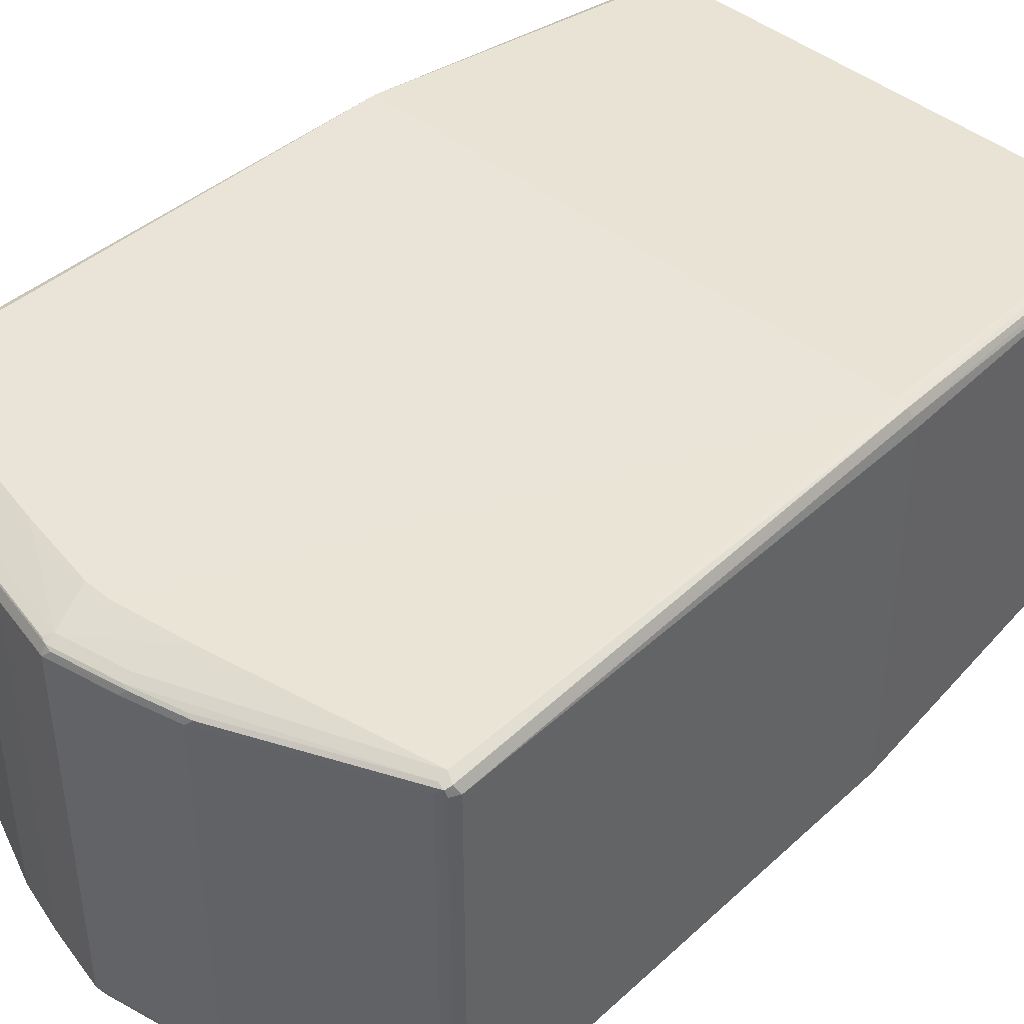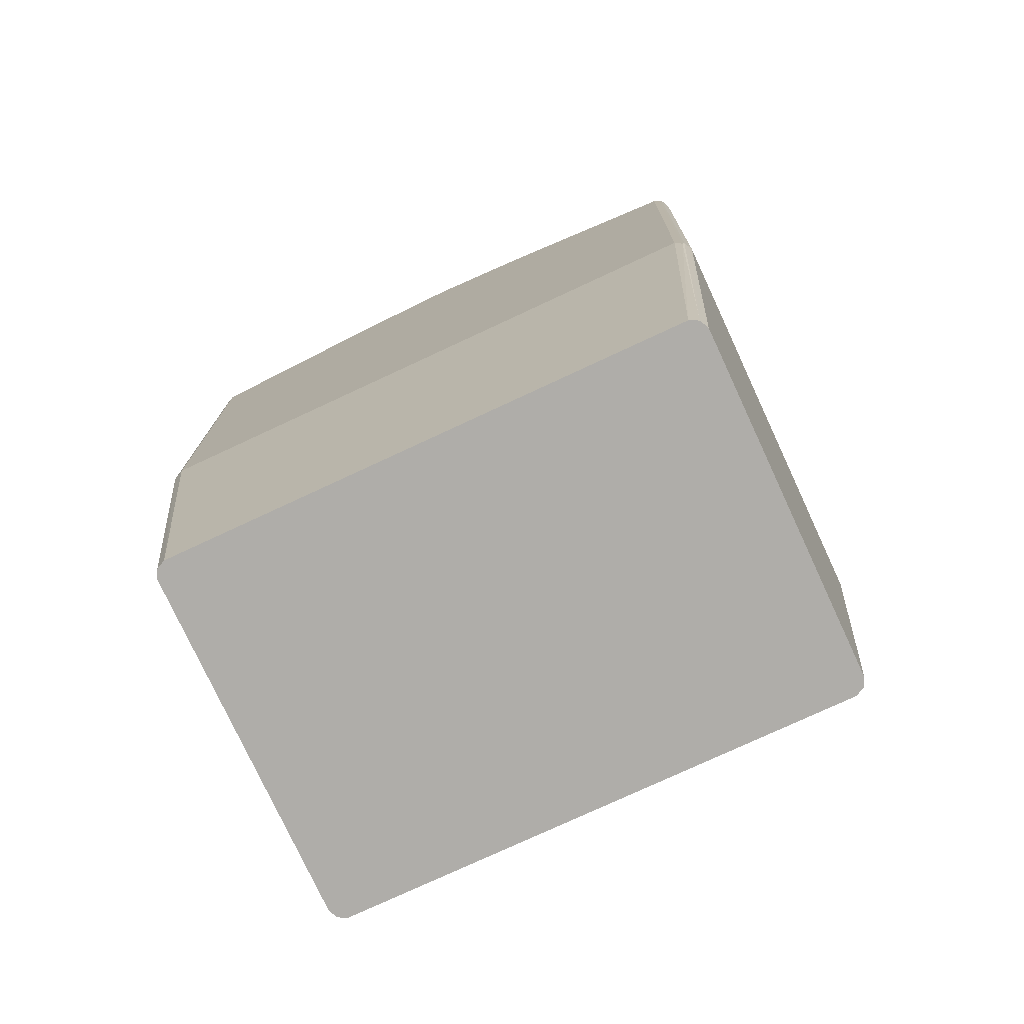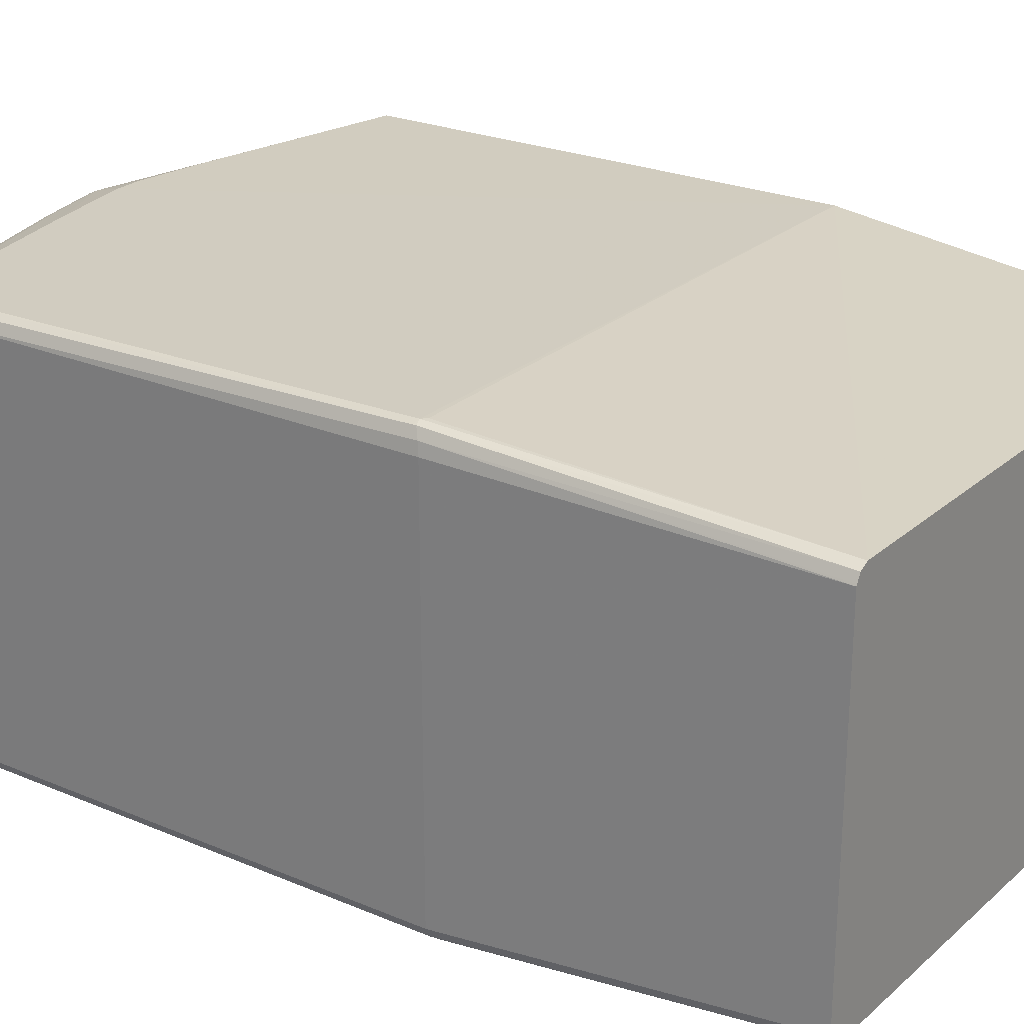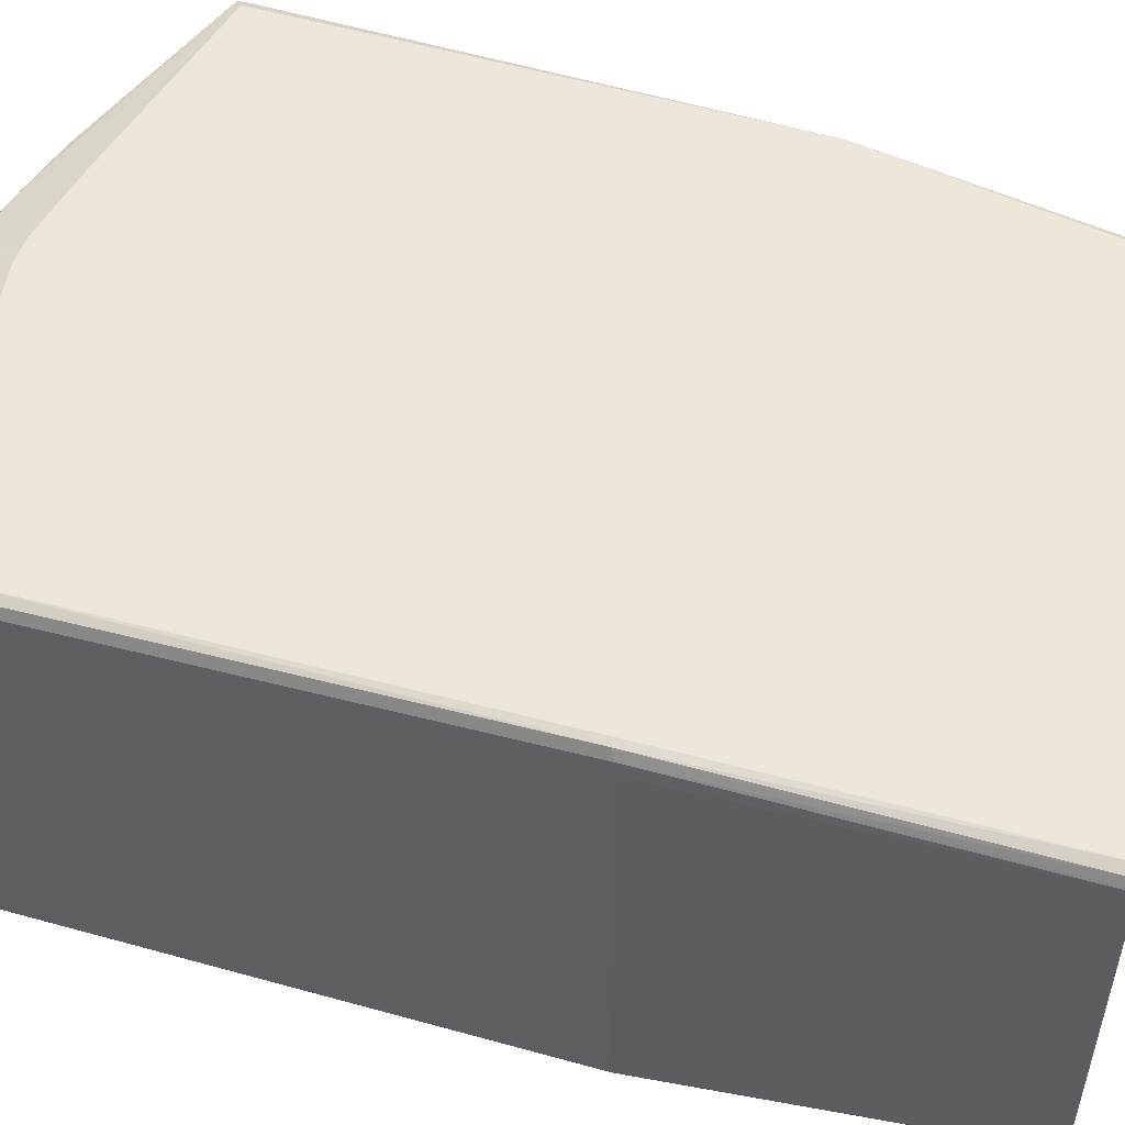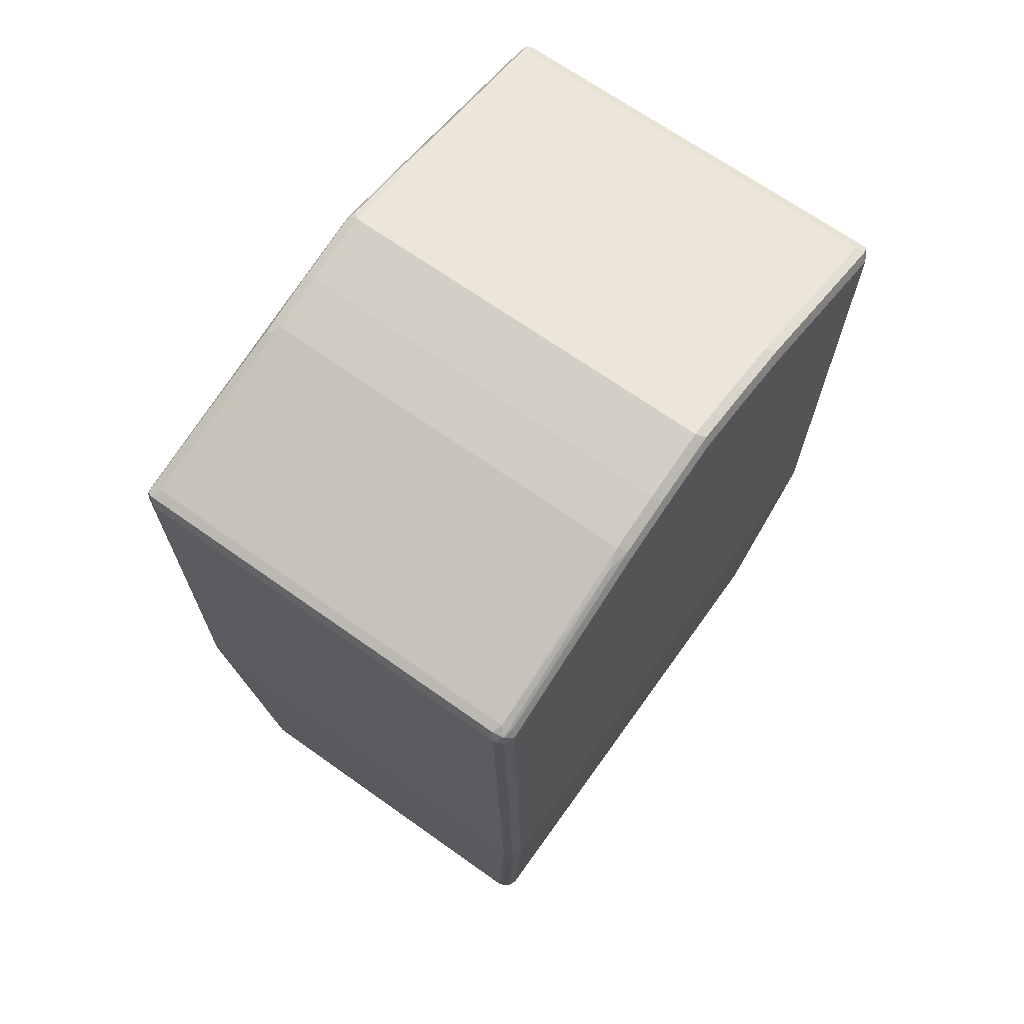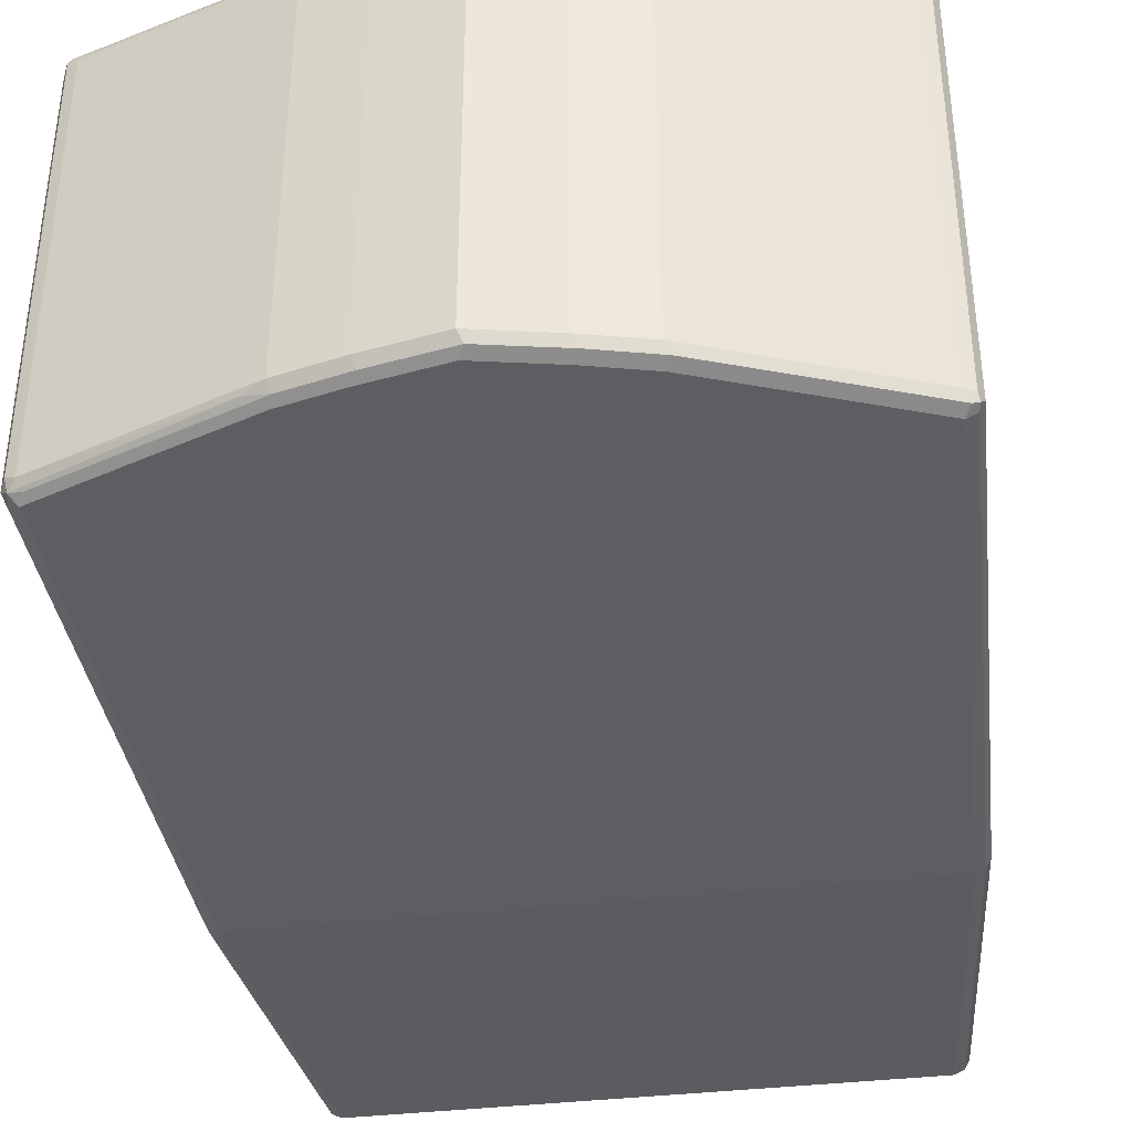
<metadata>
{"format":"obj","ext":"obj","renderer":"f3d","projection":"perspective","resolution":1024,"background":"white","views":[{"elev":43.1,"azim":-135.6,"up":"+Z"},{"elev":-77.3,"azim":-155.1,"up":"+Y"},{"elev":24.9,"azim":-53.9,"up":"+Z"},{"elev":51.9,"azim":-71.7,"up":"+Z"},{"elev":67.9,"azim":125.5,"up":"+Y"},{"elev":-39.4,"azim":-172.0,"up":"+Z"}]}
</metadata>
<code>
v 0.2345 0.8564 -0.1529
v 0.2311 0.853 -0.1597
v 0.2294 0.8615 -0.158
v 0.2311 0.8632 -0.1495
v 0.2345 0.8564 0.1427
v 0.2243 0.4793 -0.1529
v 0.2209 0.4758 -0.1597
v 0.2243 0.8564 -0.1631
v 0.2209 0.8632 -0.1597
v 0.08833 0.9142 -0.1597
v 0.1053 0.9108 -0.1563
v 0.2243 0.8666 -0.1529
v 0.2311 0.8632 0.1461
v 0.2294 0.8615 0.1504
v 0.2311 0.8564 0.1495
v 0.2319 0.8513 0.1478
v 0.2217 0.4844 0.158
v 0.2243 0.4793 0.1427
v 0.2039 0.2249 -0.1325
v 0.2036 0.2249 -0.1331
v 0.2005 0.2249 -0.1393
v 0.1943 0.2249 -0.1424
v 0.1937 0.2249 -0.1427
v 0.2141 0.4793 -0.1631
v 0.09173 0.9074 -0.1631
v 0.04756 0.9244 -0.1597
v 0.09173 0.9176 -0.1529
v 0.2243 0.8666 0.1427
v 0.09852 0.9142 0.1359
v 0.2243 0.8564 0.1529
v 0.2192 0.4844 0.1606
v 0.09682 0.9125 0.1402
v 0.05606 0.9227 0.1402
v 0.2005 0.2249 0.1393
v 0.2039 0.2249 0.1325
v -0.1937 0.2249 -0.1427
v -0.2141 0.4793 -0.1631
v 0.05096 0.9176 -0.1631
v -0.003397 0.9346 -0.1597
v 0 0.938 -0.1529
v 0.05096 0.9278 -0.1529
v 0.09173 0.9176 0.1325
v 0.05775 0.9244 0.1359
v 0.09173 0.9142 0.1393
v 0.05096 0.9176 0.1427
v 0 0.9278 0.1427
v 0.07134 0.887 0.1529
v -0.2141 0.486 0.1597
v -0.2107 0.4826 0.1597
v -0.1937 0.2249 0.1427
v 0.1937 0.2249 0.1427
v 0.1941 0.2249 0.1425
v 0.01019 0.8972 0.1529
v -0.01019 0.8972 0.1529
v 0.05096 0.9244 0.1393
v 0.005096 0.9329 0.1402
v -0.2001 0.2249 -0.1395
v -0.2192 0.4742 -0.1606
v -0.2243 0.8564 -0.1631
v 0 0.9278 -0.1631
v -0.05436 0.9244 -0.1597
v 0 0.938 0.1325
v -0.05096 0.9278 -0.1529
v 0.05096 0.9278 0.1325
v 0 0.9346 0.1393
v -0.05096 0.9176 0.1427
v -0.2243 0.8564 0.1529
v -0.07134 0.887 0.1529
v -0.2192 0.4869 0.158
v -0.2192 0.4844 0.158
v -0.1948 0.2249 0.1421
v -0.2005 0.2249 -0.1393
v -0.2209 0.4793 -0.1597
v -0.2294 0.8513 -0.1606
v -0.2311 0.8564 -0.1597
v -0.2319 0.8615 -0.158
v -0.2277 0.8632 -0.1597
v -0.09513 0.9142 -0.1597
v -0.09173 0.9074 -0.1631
v -0.05096 0.9176 -0.1631
v -0.005096 0.9355 0.1376
v -0.05096 0.9278 0.1325
v -0.05606 0.9253 0.1376
v -0.09173 0.9176 -0.1529
v -0.05096 0.9244 0.1393
v -0.2243 0.8632 0.1495
v -0.2294 0.8641 0.1478
v -0.2311 0.8599 0.1495
v -0.2345 0.8564 0.1427
v -0.2226 0.4809 0.1512
v -0.2005 0.2249 0.1393
v -0.2037 0.2249 -0.1329
v -0.2243 0.4793 -0.1529
v -0.2345 0.8564 -0.1529
v -0.2311 0.8632 0.1427
v -0.2311 0.8632 -0.1529
v -0.2243 0.8666 -0.1529
v -0.09173 0.9176 0.1325
v -0.09682 0.9151 0.1376
v -0.09173 0.9142 0.1393
v -0.2243 0.8666 0.1427
v -0.2243 0.4793 0.1427
v -0.2039 0.2249 0.1325
v -0.2033 0.2249 0.1337
v -0.2039 0.2249 -0.1325
f 1 2 3
f 48 70 50
f 48 50 49
f 48 54 68
f 48 68 67
f 48 67 69
f 50 70 71
f 55 64 62
f 55 62 65
f 57 72 58
f 58 73 75
f 48 69 70
f 58 75 74
f 59 74 75
f 59 75 76
f 59 76 77
f 59 77 78
f 59 78 79
f 61 80 79
f 61 79 78
f 61 78 84
f 61 84 63
f 62 81 65
f 58 72 73
f 62 82 83
f 46 53 47
f 46 68 54
f 33 55 65
f 33 65 56
f 33 56 46
f 33 46 45
f 36 57 58
f 36 58 37
f 37 58 74
f 37 74 59
f 39 60 80
f 39 80 61
f 46 54 53
f 39 61 40
f 40 64 41
f 40 61 63
f 40 63 82
f 40 82 62
f 43 64 55
f 46 56 65
f 46 65 85
f 46 85 66
f 46 66 67
f 46 67 68
f 40 62 64
f 32 55 33
f 62 83 81
f 63 98 82
f 83 100 85
f 84 97 101
f 84 101 98
f 85 100 86
f 86 100 87
f 87 101 97
f 87 97 96
f 87 96 95
f 87 95 89
f 87 89 88
f 83 99 100
f 87 100 99
f 87 98 101
f 89 94 93
f 89 93 102
f 89 102 90
f 90 102 103
f 90 103 104
f 90 104 91
f 92 105 93
f 93 105 103
f 93 103 102
f 87 99 98
f 63 84 98
f 82 99 83
f 78 97 84
f 65 81 83
f 65 83 85
f 66 85 67
f 67 86 87
f 67 87 88
f 67 88 69
f 69 88 70
f 70 88 89
f 70 89 90
f 70 90 91
f 82 98 99
f 70 91 71
f 72 93 73
f 73 93 94
f 73 94 75
f 75 94 76
f 76 95 96
f 76 96 97
f 76 97 77
f 76 94 89
f 76 89 95
f 77 97 78
f 72 92 93
f 32 44 55
f 67 85 86
f 31 53 54
f 7 20 21
f 7 21 22
f 7 22 23
f 7 23 24
f 8 25 10
f 8 10 9
f 8 24 37
f 8 37 59
f 8 59 79
f 8 79 80
f 7 19 20
f 8 80 60
f 8 38 25
f 10 25 38
f 10 38 26
f 10 26 41
f 10 41 27
f 10 27 11
f 11 27 12
f 12 27 42
f 12 42 28
f 13 28 29
f 8 60 38
f 13 29 14
f 6 19 7
f 5 17 18
f 31 54 48
f 1 3 4
f 1 4 13
f 1 13 5
f 1 5 18
f 1 18 6
f 1 6 7
f 1 7 2
f 2 8 3
f 2 7 24
f 6 35 19
f 2 24 8
f 3 10 11
f 3 11 12
f 3 12 4
f 3 8 9
f 4 12 28
f 4 28 13
f 5 13 14
f 5 14 15
f 5 15 16
f 5 16 17
f 3 9 10
f 14 30 31
f 6 18 35
f 14 29 32
f 23 37 24
f 26 39 40
f 26 40 41
f 26 38 60
f 26 60 39
f 27 41 64
f 27 64 42
f 28 42 29
f 29 42 64
f 29 43 55
f 23 36 37
f 29 55 44
f 30 45 46
f 30 46 47
f 30 47 31
f 31 48 49
f 31 49 50
f 31 50 51
f 31 51 52
f 31 52 34
f 14 31 15
f 31 47 53
f 29 44 32
f 19 21 20
f 29 64 43
f 19 23 22
f 14 32 33
f 14 33 45
f 19 22 21
f 14 45 30
f 15 31 17
f 15 17 16
f 17 31 34
f 17 34 35
f 19 35 34
f 19 34 52
f 19 52 51
f 19 51 50
f 17 35 18
f 19 50 71
f 19 71 91
f 19 91 104
f 19 104 103
f 19 103 105
f 19 105 92
f 19 92 72
f 19 72 57
f 19 57 36
f 19 36 23

</code>
